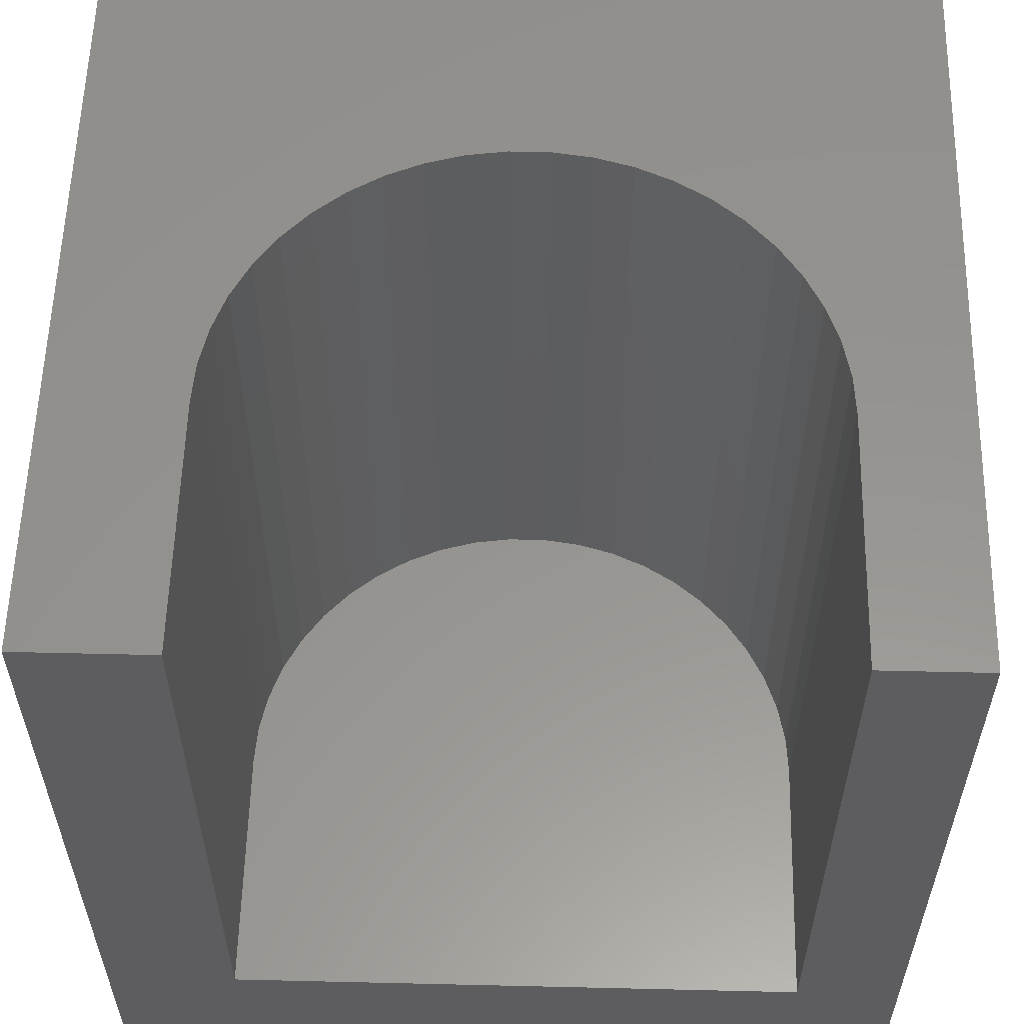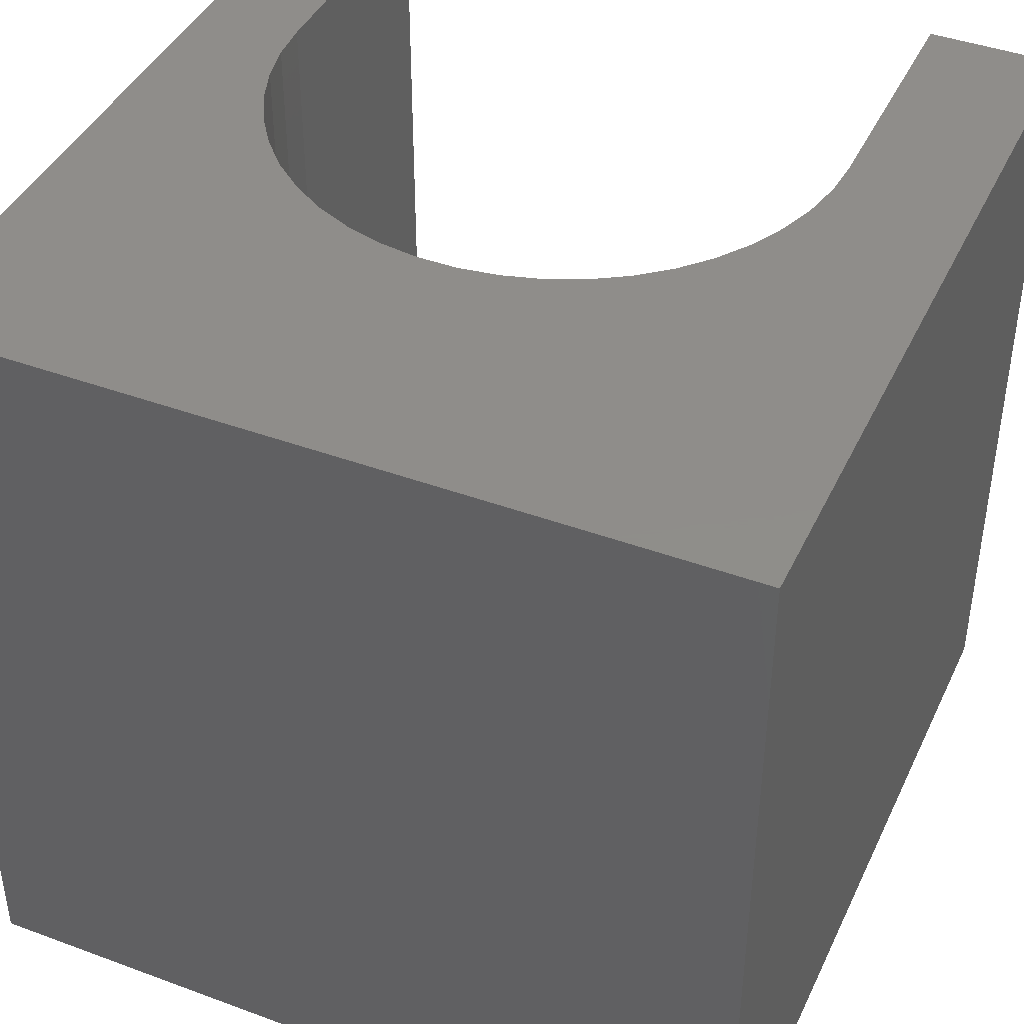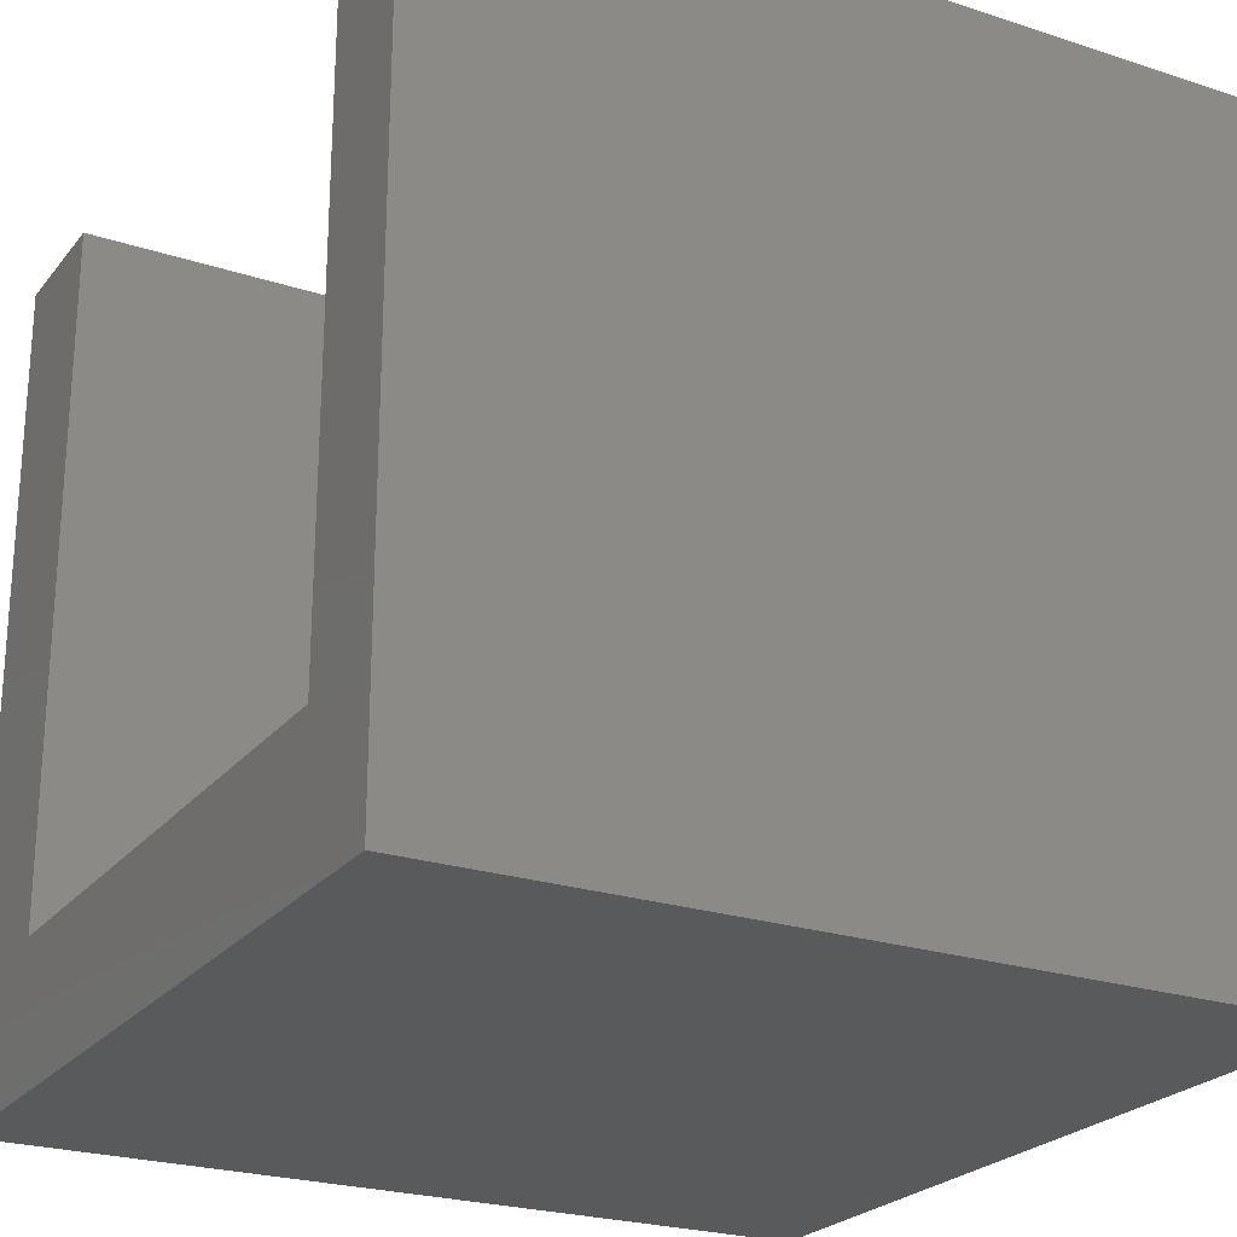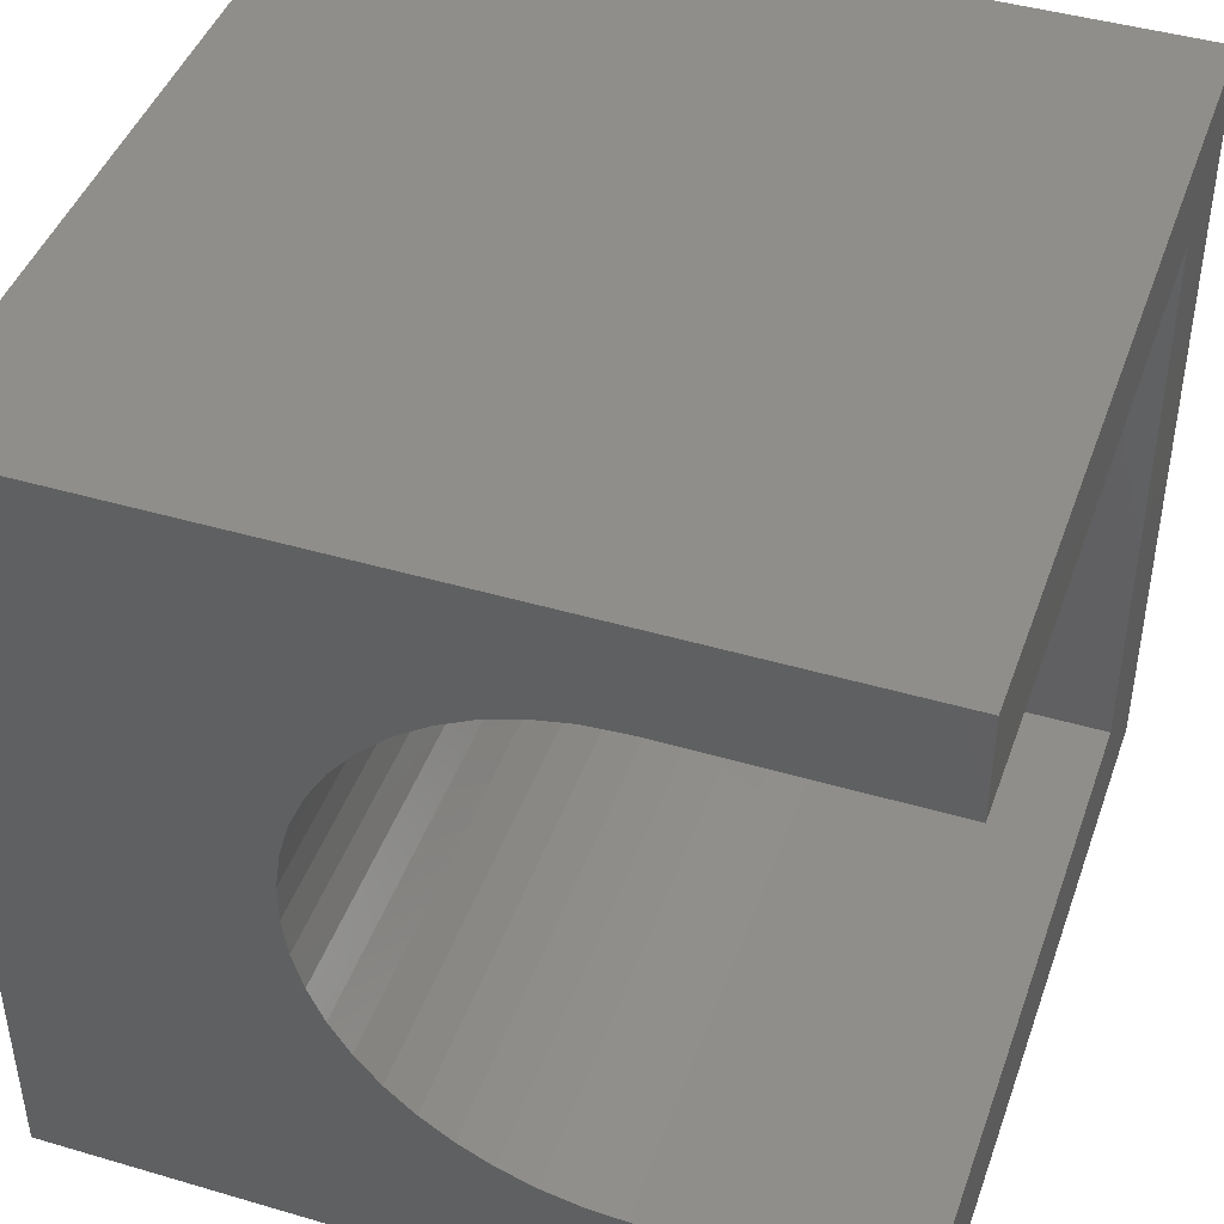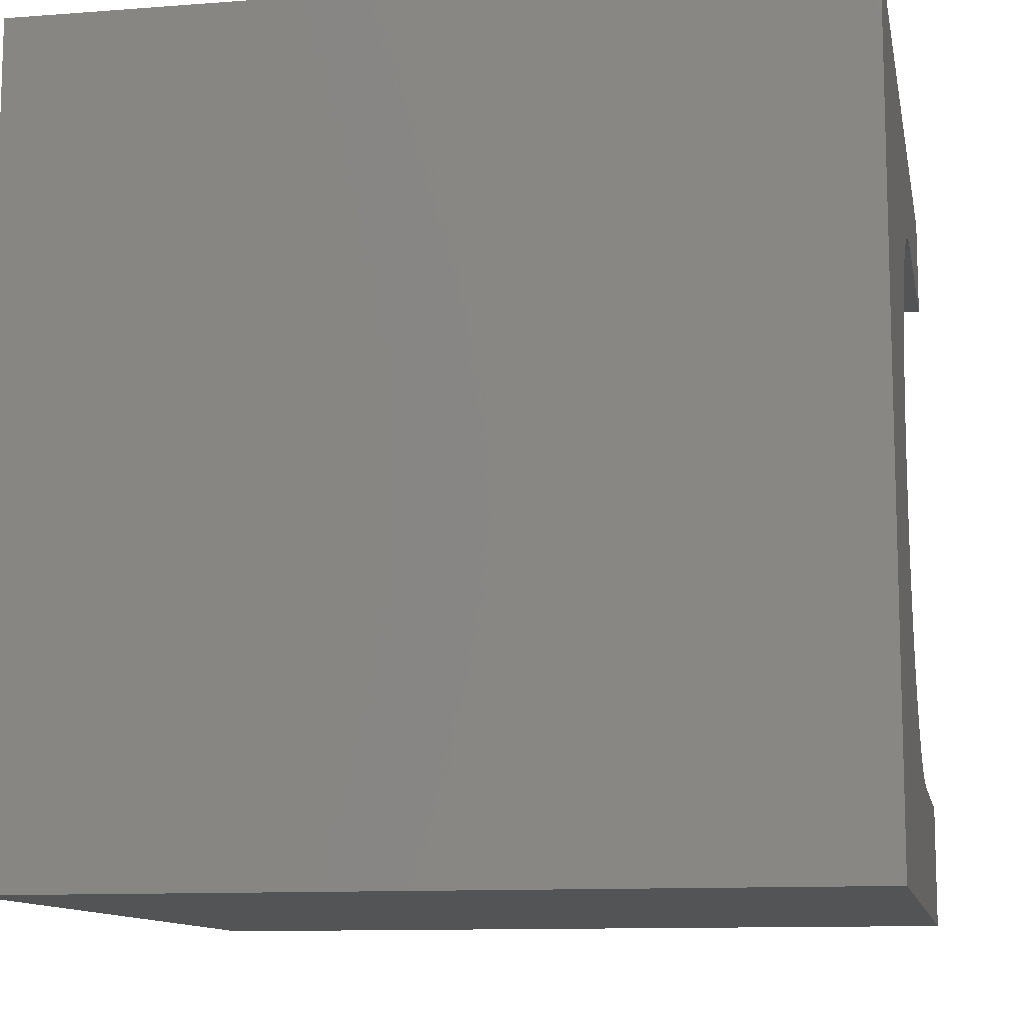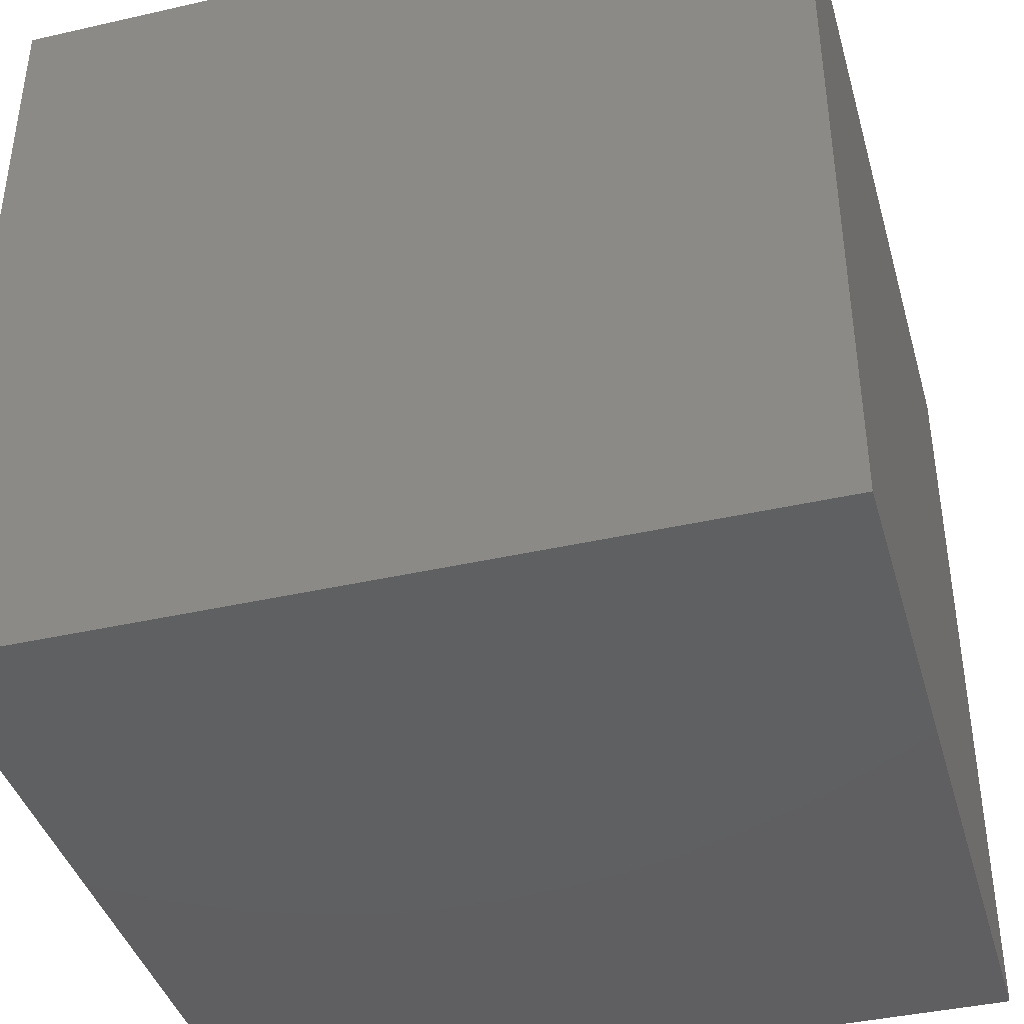
<metadata>
{"format":"stl","ext":"stl","renderer":"f3d","projection":"perspective","resolution":1024,"background":"white","views":[{"elev":57.3,"azim":91.4,"up":"+Z"},{"elev":42.2,"azim":-66.1,"up":"+Z"},{"elev":-23.9,"azim":151.4,"up":"+Z"},{"elev":44.1,"azim":19.0,"up":"+Y"},{"elev":-11.2,"azim":-79.3,"up":"+Y"},{"elev":-40.5,"azim":-164.4,"up":"+Y"}]}
</metadata>
<code>
# stl→obj: 60 verts, 116 faces
v 0 10 10
v 0 10 0
v 0 0 10
v 0 0 0
v 10 0 10
v 10 1.612 10
v 6.889 1.612 10
v 5.93 1.744 10
v 5.473 1.906 10
v 6.405 1.645 10
v 5.042 2.129 10
v 4.646 2.409 10
v 4.292 2.74 10
v 3.41 5.889 10
v 3.54 6.356 10
v 5.473 8.425 10
v 5.93 8.588 10
v 6.405 8.686 10
v 10 10 10
v 6.889 8.719 10
v 10 8.719 10
v 3.986 3.116 10
v 3.734 3.531 10
v 3.54 3.976 10
v 3.734 6.801 10
v 3.986 7.215 10
v 4.292 7.591 10
v 4.646 7.922 10
v 5.042 8.202 10
v 3.41 4.443 10
v 3.343 4.923 10
v 3.343 5.408 10
v 10 1.612 1.71
v 10 0 0
v 10 8.719 1.71
v 10 10 0
v 6.889 1.612 1.71
v 6.889 8.719 1.71
v 3.41 4.443 1.71
v 3.54 3.976 1.71
v 6.405 8.686 1.71
v 5.93 8.588 1.71
v 5.473 8.425 1.71
v 3.734 3.531 1.71
v 3.986 3.116 1.71
v 4.292 2.74 1.71
v 3.734 6.801 1.71
v 3.54 6.356 1.71
v 3.986 7.215 1.71
v 4.292 7.591 1.71
v 4.646 7.922 1.71
v 3.41 5.889 1.71
v 3.343 5.408 1.71
v 4.646 2.409 1.71
v 5.042 2.129 1.71
v 5.473 1.906 1.71
v 5.042 8.202 1.71
v 3.343 4.923 1.71
v 5.93 1.744 1.71
v 6.405 1.645 1.71
f 1 2 3
f 3 2 4
f 5 6 7
f 8 9 3
f 5 7 3
f 3 7 10
f 3 10 8
f 9 11 3
f 3 11 12
f 3 12 13
f 14 15 1
f 16 17 1
f 1 17 18
f 1 18 19
f 19 18 20
f 19 20 21
f 13 22 3
f 3 22 23
f 3 23 24
f 15 25 1
f 1 25 26
f 1 26 27
f 27 28 1
f 1 28 29
f 1 29 16
f 24 30 3
f 3 30 31
f 3 31 1
f 1 31 32
f 1 32 14
f 6 5 33
f 33 5 34
f 33 34 35
f 35 34 36
f 35 36 21
f 21 36 19
f 2 36 4
f 4 36 34
f 19 36 1
f 1 36 2
f 34 5 4
f 4 5 3
f 33 35 37
f 37 35 38
f 38 39 40
f 38 41 39
f 39 41 42
f 39 42 43
f 40 44 38
f 38 44 45
f 38 45 46
f 47 48 49
f 49 48 50
f 50 48 51
f 51 48 52
f 51 52 53
f 46 54 38
f 38 54 55
f 38 55 56
f 43 57 39
f 39 57 51
f 39 51 58
f 58 51 53
f 56 59 38
f 38 59 60
f 38 60 37
f 33 37 6
f 6 37 7
f 38 20 18
f 38 18 41
f 41 18 17
f 41 17 42
f 42 17 16
f 42 16 43
f 43 16 29
f 43 29 57
f 57 29 28
f 57 28 51
f 51 28 27
f 51 27 50
f 50 27 26
f 50 26 49
f 49 26 25
f 49 25 47
f 47 25 15
f 47 15 48
f 48 15 14
f 48 14 52
f 52 14 32
f 52 32 53
f 53 32 31
f 53 31 58
f 58 31 30
f 58 30 39
f 39 30 24
f 39 24 40
f 40 24 23
f 40 23 44
f 44 23 22
f 44 22 45
f 45 22 13
f 45 13 46
f 46 13 12
f 46 12 54
f 54 12 11
f 54 11 55
f 55 11 9
f 55 9 56
f 56 9 8
f 56 8 59
f 59 8 10
f 59 10 60
f 60 10 7
f 60 7 37
f 38 35 20
f 20 35 21

</code>
